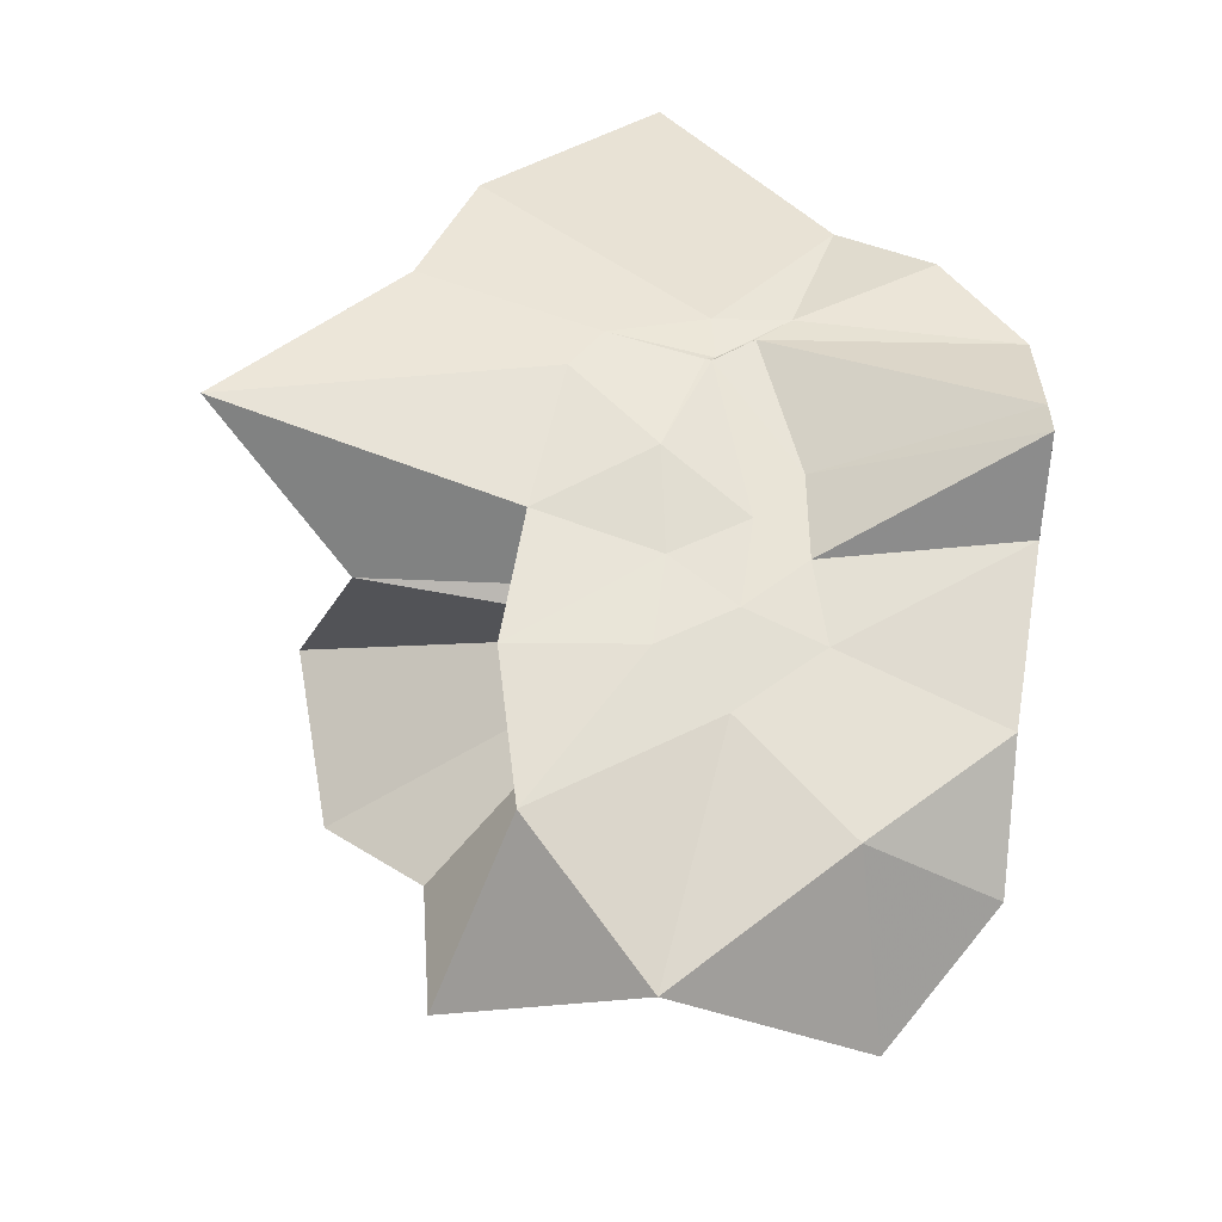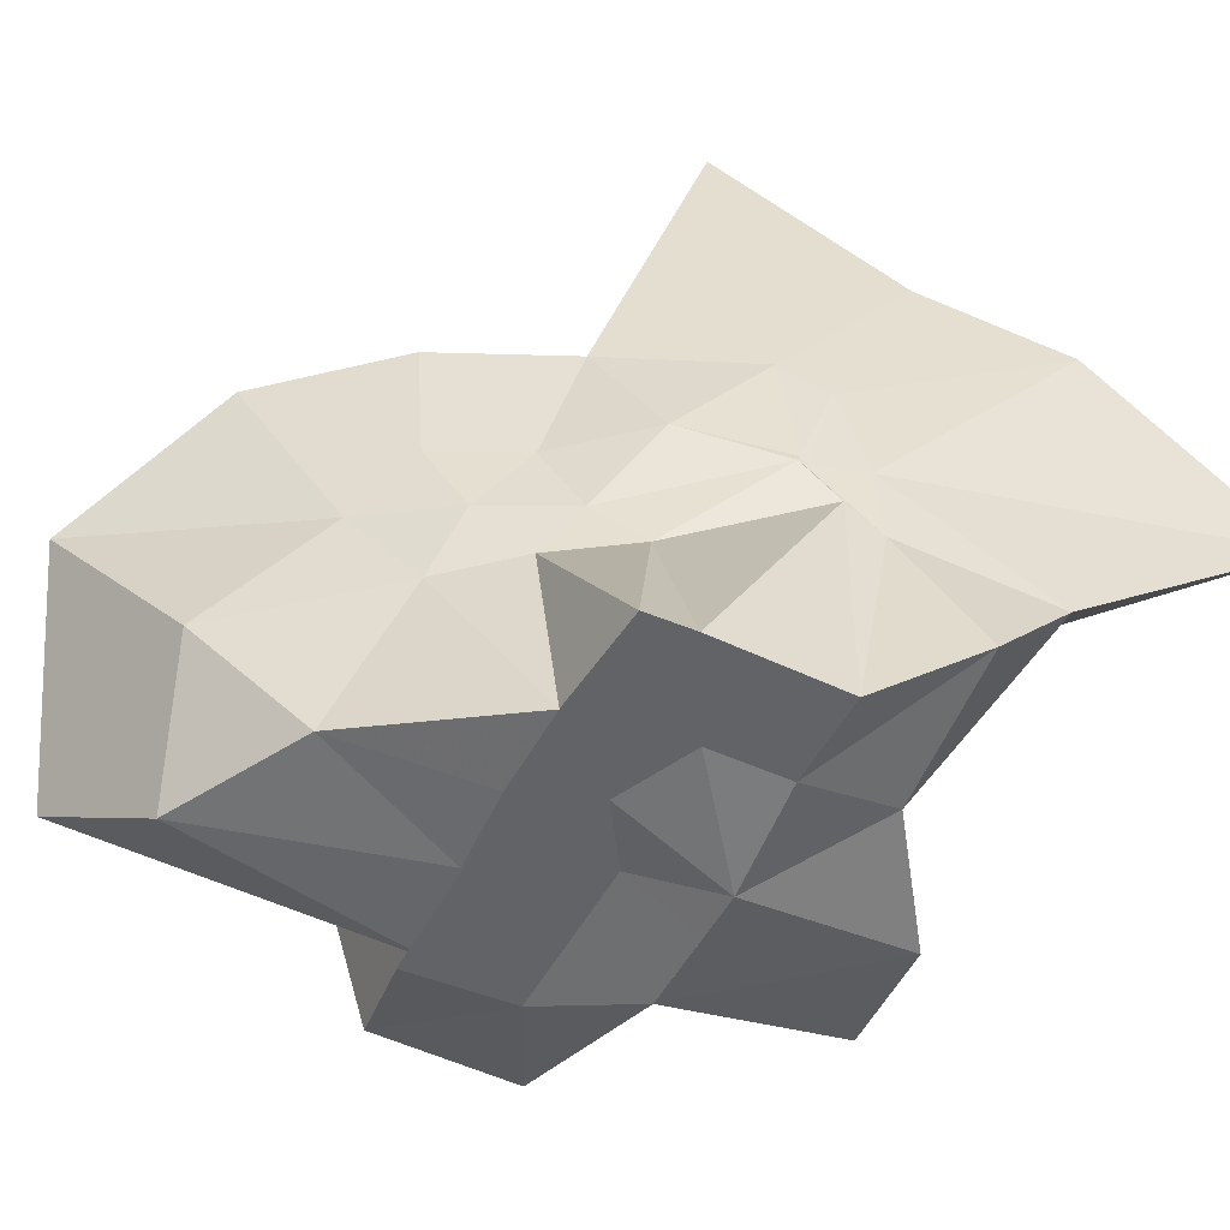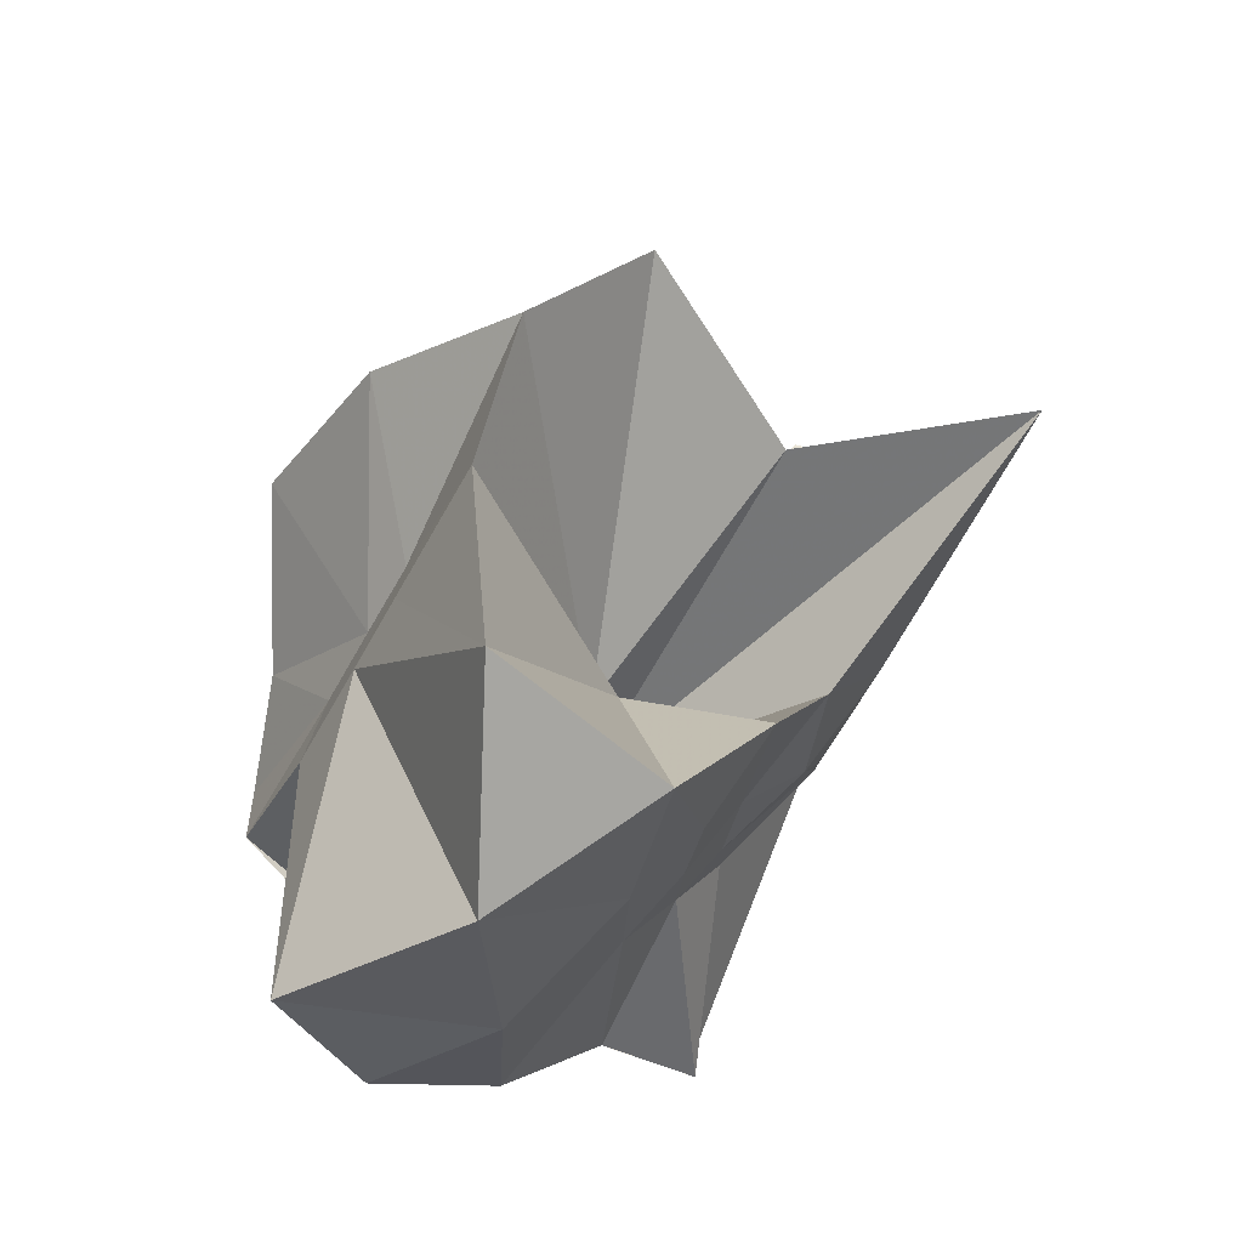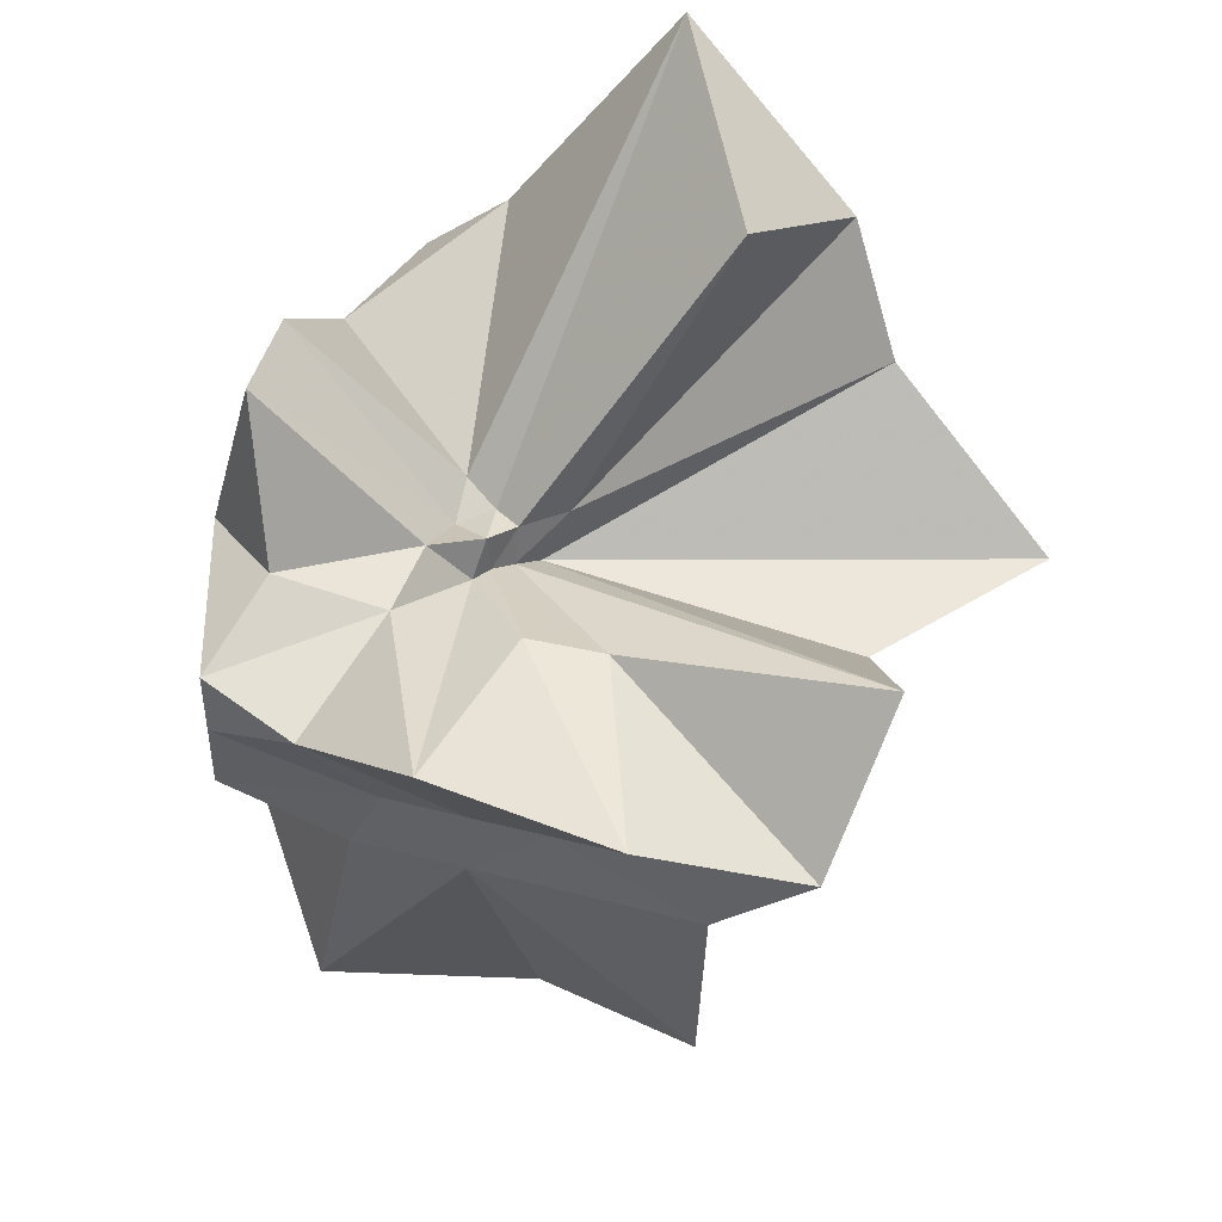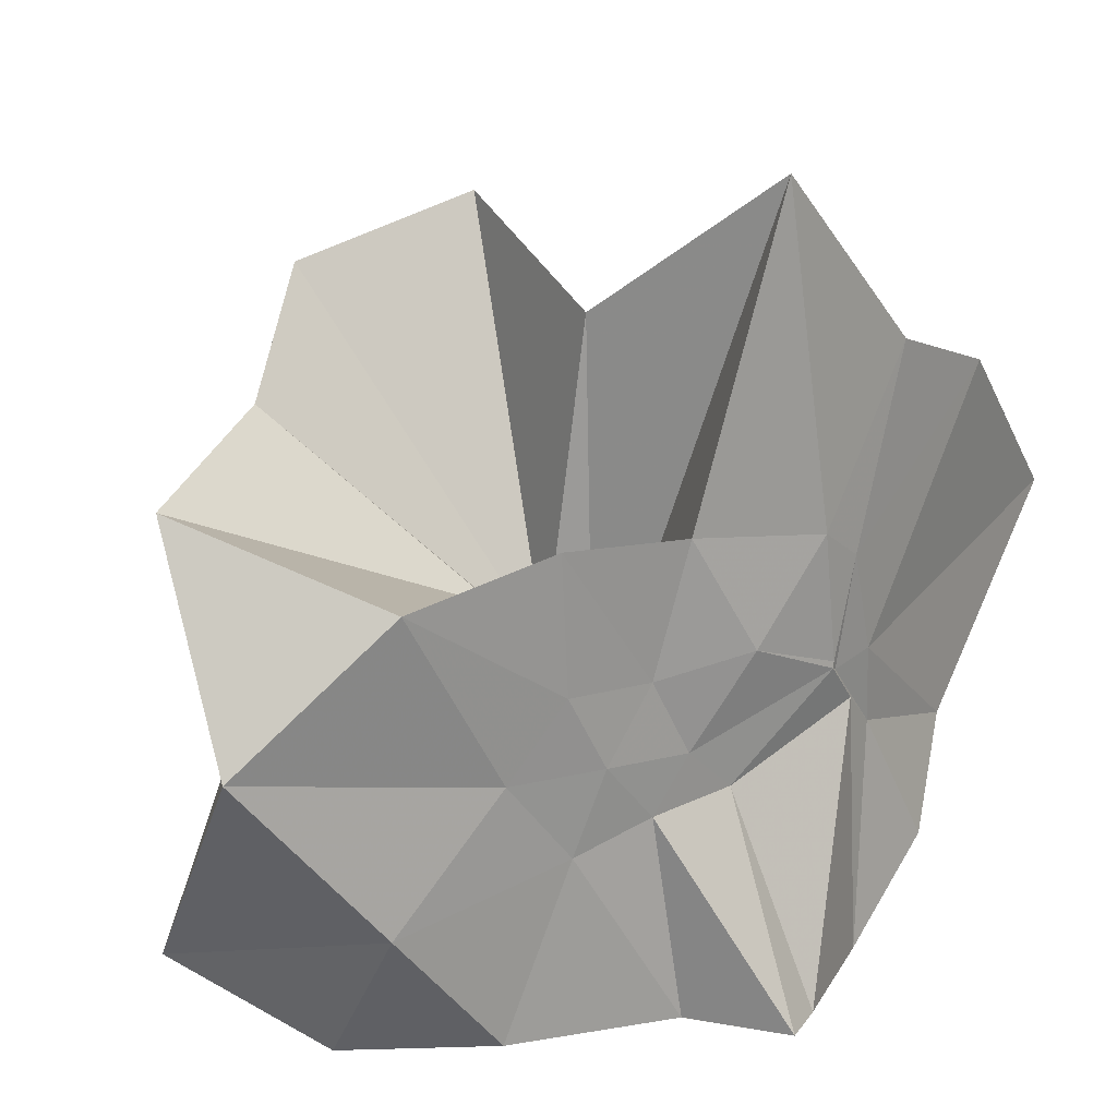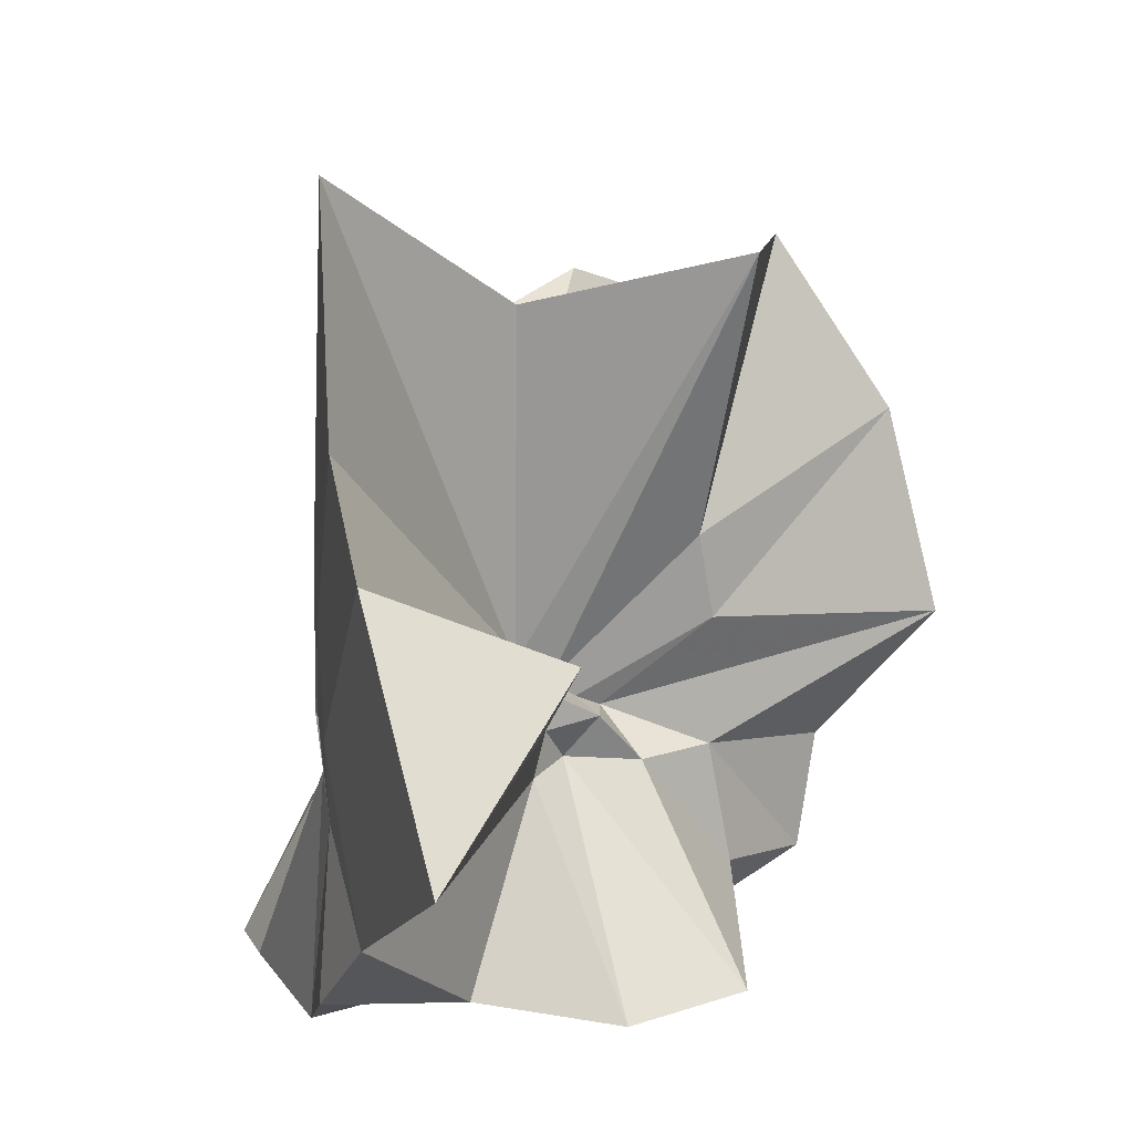
<metadata>
{"format":"obj","ext":"obj","renderer":"f3d","projection":"perspective","resolution":1024,"background":"white","views":[{"elev":-59.8,"azim":86.5,"up":"+Y"},{"elev":-50.8,"azim":62.4,"up":"+Z"},{"elev":-56.7,"azim":-27.9,"up":"+Y"},{"elev":44.4,"azim":-73.0,"up":"+Y"},{"elev":21.6,"azim":22.0,"up":"+Z"},{"elev":23.2,"azim":153.1,"up":"+Z"}]}
</metadata>
<code>
v -0.6088 -0.0831 0.2564
v -0.5896 -0.08236 -0.3569
v -0.3882 -0.03185 -0.05919
v -0.3804 -0.0006796 0.03363
v -0.329 0.2136 0.1595
v -0.4824 0.2874 0.0906
v -0.6126 -0.004436 -0.09045
v -0.6434 -0.03692 -0.108
v -0.7622 0.003933 -0.0372
v -0.9598 -0.0229 0.1228
v -0.8662 -0.1373 0.01936
v -0.8745 -0.2 0.02281
v -0.8433 -0.4325 0.1592
v -0.6377 -0.4091 0.09155
v -0.5459 -0.2809 -0.01849
v -0.4994 -0.2027 -0.02801
v -0.4324 -0.1214 -0.02001
v -0.3882 -0.02745 -0.06868
v -0.3725 0.02378 -0.06515
v -0.3083 0.3935 -0.01807
v -0.5964 -0.003663 -0.1185
v -0.6465 0.004659 -0.1108
v -0.6663 -0.03335 -0.1197
v -0.9812 0.03802 -0.06124
v -0.8666 -0.1373 -0.06035
v -0.8745 -0.2 -0.05482
v -0.8745 -0.2018 -0.06001
v -0.7509 -0.5091 -0.03394
v -0.5841 -0.3253 -0.08765
v -0.5238 -0.2467 -0.09461
v -0.4761 -0.1704 -0.1049
v -0.3882 -0.03366 -0.06531
v -0.3726 0.03032 -0.1411
v -0.341 0.169 -0.1864
v -0.5765 0.01198 -0.1546
v -0.6185 -0.01269 -0.1527
v -0.6837 0.0164 -0.1578
v -0.7619 0.001669 -0.1657
v -0.9059 -0.04369 -0.2071
v -0.8667 -0.1373 -0.1451
v -0.8745 -0.2 -0.1765
v -0.8488 -0.4523 -0.2358
v -0.6488 -0.4181 -0.201
v -0.5455 -0.2713 -0.1731
v -0.4979 -0.2018 -0.1566
v -0.4517 -0.1281 -0.1512
v -0.3804 -0.000353 -0.1063
v -0.3333 0.0902 -0.2785
v -0.4745 0.09095 -0.3144
v -0.5876 0.1737 -0.3258
v -0.7021 0.1834 -0.3154
v -0.7725 0.02745 -0.2784
v -0.8745 -0.01961 -0.3098
v -0.8745 -0.08989 -0.3098
v -0.8745 -0.159 -0.3098
v -0.7359 -0.1662 -0.3569
v -0.7191 -0.3948 -0.3333
v -0.5868 -0.3287 -0.3358
v -0.4714 -0.1921 -0.3569
v -0.3673 -0.1843 -0.3569
v -0.3647 -0.1385 -0.3569
v -0.3647 -0.01177 -0.3568
v -0.3958 -0.04314 0.06633
v -0.3645 0.07739 0.2151
v -0.5769 -0.004233 -0.04905
v -0.6215 -0.04609 -0.09208
v -0.7513 -0.004305 0.04234
v -0.8811 -0.1024 0.2784
v -0.8746 -0.2 0.1755
v -0.6505 -0.1922 0.01663
v -0.5487 -0.2885 0.1156
v -0.477 -0.1711 0.09619
v -0.4275 -0.07966 0.396
v -0.5946 -0.06015 -0.07441
v -0.7728 0.05132 0.3181
v -0.6408 -0.1016 -0.05682
v -0.5995 -0.08558 -0.1453
v -0.4544 -0.01177 -0.3568
v -0.5608 -0.003918 -0.3725
v -0.6863 -0.003916 -0.3726
v -0.6863 -0.003918 -0.3726
v -0.749 -0.08236 -0.3569
v -0.7563 -0.1836 -0.3569
v -0.6407 -0.1867 -0.3568
v -0.559 -0.1922 -0.3569
v -0.4688 -0.1922 -0.3569
v -0.456 -0.08762 -0.3569
v -0.5608 -0.003919 -0.3727
v -0.6078 -0.003917 -0.3725
v -0.642 -0.08234 -0.3569
v -0.6195 -0.185 -0.3569
v -0.531 -0.1215 -0.3568
f 3 18 4
f 4 18 19
f 4 19 5
f 5 19 20
f 5 20 6
f 6 20 21
f 6 21 7
f 7 21 22
f 7 22 8
f 8 22 23
f 8 23 9
f 9 23 24
f 9 24 10
f 10 24 25
f 10 25 11
f 11 25 26
f 11 26 12
f 12 26 27
f 12 27 13
f 13 27 28
f 13 28 14
f 14 28 29
f 14 29 15
f 15 29 30
f 15 30 16
f 16 30 31
f 16 31 17
f 17 31 32
f 17 32 3
f 3 32 18
f 18 33 19
f 19 33 34
f 19 34 20
f 20 34 35
f 20 35 21
f 21 35 36
f 21 36 22
f 22 36 37
f 22 37 23
f 23 37 38
f 23 38 24
f 24 38 39
f 24 39 25
f 25 39 40
f 25 40 26
f 26 40 41
f 26 41 27
f 27 41 42
f 27 42 28
f 28 42 43
f 28 43 29
f 29 43 44
f 29 44 30
f 30 44 45
f 30 45 31
f 31 45 46
f 31 46 32
f 32 46 47
f 32 47 18
f 18 47 33
f 33 48 34
f 34 48 49
f 34 49 35
f 35 49 50
f 35 50 36
f 36 50 51
f 36 51 37
f 37 51 52
f 37 52 38
f 38 52 53
f 38 53 39
f 39 53 54
f 39 54 40
f 40 54 55
f 40 55 41
f 41 55 56
f 41 56 42
f 42 56 57
f 42 57 43
f 43 57 58
f 43 58 44
f 44 58 59
f 44 59 45
f 45 59 60
f 45 60 46
f 46 60 61
f 46 61 47
f 47 61 62
f 47 62 33
f 33 62 48
f 63 64 73
f 64 74 73
f 64 65 74
f 65 66 74
f 66 75 74
f 66 67 75
f 67 68 75
f 68 76 75
f 68 69 76
f 69 70 76
f 70 77 76
f 70 71 77
f 71 72 77
f 72 73 77
f 72 63 73
f 78 88 79
f 79 88 89
f 79 89 80
f 80 89 81
f 81 89 90
f 81 90 82
f 82 90 83
f 83 90 91
f 83 91 84
f 84 91 85
f 85 91 92
f 85 92 86
f 86 92 87
f 87 92 88
f 87 88 78
f 3 4 63
f 63 4 64
f 4 5 64
f 64 5 65
f 5 6 65
f 6 7 65
f 65 7 66
f 7 8 66
f 66 8 67
f 8 9 67
f 9 10 67
f 67 10 68
f 10 11 68
f 68 11 69
f 11 12 69
f 12 13 69
f 69 13 70
f 13 14 70
f 70 14 71
f 14 15 71
f 15 16 71
f 71 16 72
f 16 17 72
f 72 17 63
f 17 3 63
f 48 78 49
f 49 78 79
f 49 79 50
f 50 79 80
f 50 80 51
f 51 80 52
f 52 80 81
f 52 81 53
f 53 81 82
f 53 82 54
f 54 82 55
f 55 82 83
f 55 83 56
f 56 83 84
f 56 84 57
f 57 84 58
f 58 84 85
f 58 85 59
f 59 85 86
f 59 86 60
f 60 86 61
f 61 86 87
f 61 87 62
f 62 87 78
f 62 78 48
f 73 74 1
f 74 75 1
f 75 76 1
f 76 77 1
f 77 73 1
f 89 88 2
f 90 89 2
f 91 90 2
f 92 91 2
f 88 92 2

</code>
